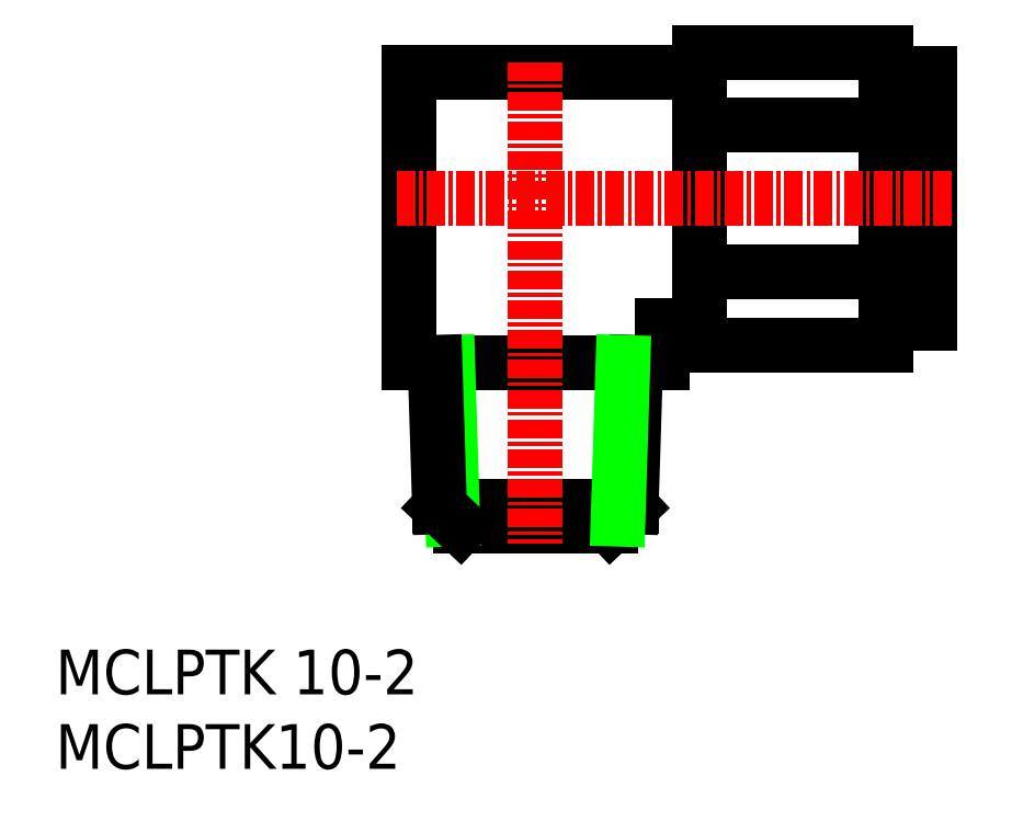
<metadata>
{"format":"dxf","ext":"dxf","renderer":"ezdxf+matplotlib","layout":"modelspace","background":"white","min_lineweight":24,"dpi":150}
</metadata>
<code>
0
SECTION
2
ENTITIES
0
INSERT
8
0
2
*U3
10
0
20
0
30
0
0
INSERT
8
0
2
*U4
10
0
20
0
30
0
0
LINE
8
0
10
40.7
20
29.79
30
0
11
43.2
21
29.79
31
0
0
LINE
8
0
10
40.7
20
29.79
30
0
11
40.7
21
27.29
31
0
0
LINE
8
0
10
25.77
20
17.58
30
0
11
38.63
21
17.58
31
0
0
LINE
8
0
10
55.7
20
29.89
30
0
11
58.7
21
29.89
31
0
0
LINE
8
0
10
55.7
20
28.47
30
0
11
55.7
21
48.1
31
0
0
LINE
8
0
10
55.7
20
28.47
30
0
11
43.2
21
28.47
31
0
0
LINE
8
0
10
58.7
20
46.69
30
0
11
58.7
21
29.89
31
0
0
LINE
8
0
10
43.2
20
33.38
30
0
11
55.7
21
33.38
31
0
0
LINE
8
0
10
23.7
20
27.29
30
0
11
40.7
21
27.29
31
0
0
LINE
8
0
10
27.15
20
16.29
30
0
11
37.22
21
16.29
31
0
0
LINE
8
0
10
43.2
20
43.19
30
0
11
55.7
21
43.19
31
0
0
LINE
8
0
10
38.63
20
17.58
30
0
11
37.25
21
16.29
31
0
0
LINE
8
0
10
38.93
20
27.29
30
0
11
38.63
21
17.58
31
0
0
LINE
8
0
10
23.7
20
46.79
30
0
11
43.2
21
46.79
31
0
0
LINE
8
0
10
42.7
20
29.79
30
0
11
42.7
21
29.79
31
0
0
LINE
8
0
10
43.2
20
48.1
30
0
11
43.2
21
28.47
31
0
0
LINE
8
0
10
40.7
20
27.79
30
0
11
40.7
21
27.79
31
0
0
LINE
8
0
10
23.7
20
46.79
30
0
11
23.7
21
27.29
31
0
0
LINE
8
CENTER
10
22.9
20
38.29
30
0
11
60.11
21
38.29
31
0
0
LINE
8
CENTER
10
32.2
20
47.45
30
0
11
32.2
21
15.13
31
0
0
LINE
8
0
10
26.32
20
27.29
30
0
11
26.65
21
16.76
31
0
0
LINE
8
0
10
25.77
20
17.58
30
0
11
27.15
21
16.29
31
0
0
LINE
8
0
10
25.46
20
27.29
30
0
11
25.77
21
17.58
31
0
0
LINE
8
0
10
38.08
20
27.29
30
0
11
37.75
21
16.76
31
0
0
LINE
8
0
10
55.7
20
46.69
30
0
11
58.7
21
46.69
31
0
0
LINE
8
0
10
55.7
20
48.1
30
0
11
43.2
21
48.1
31
0
0
ENDSEC
0
EOF

</code>
